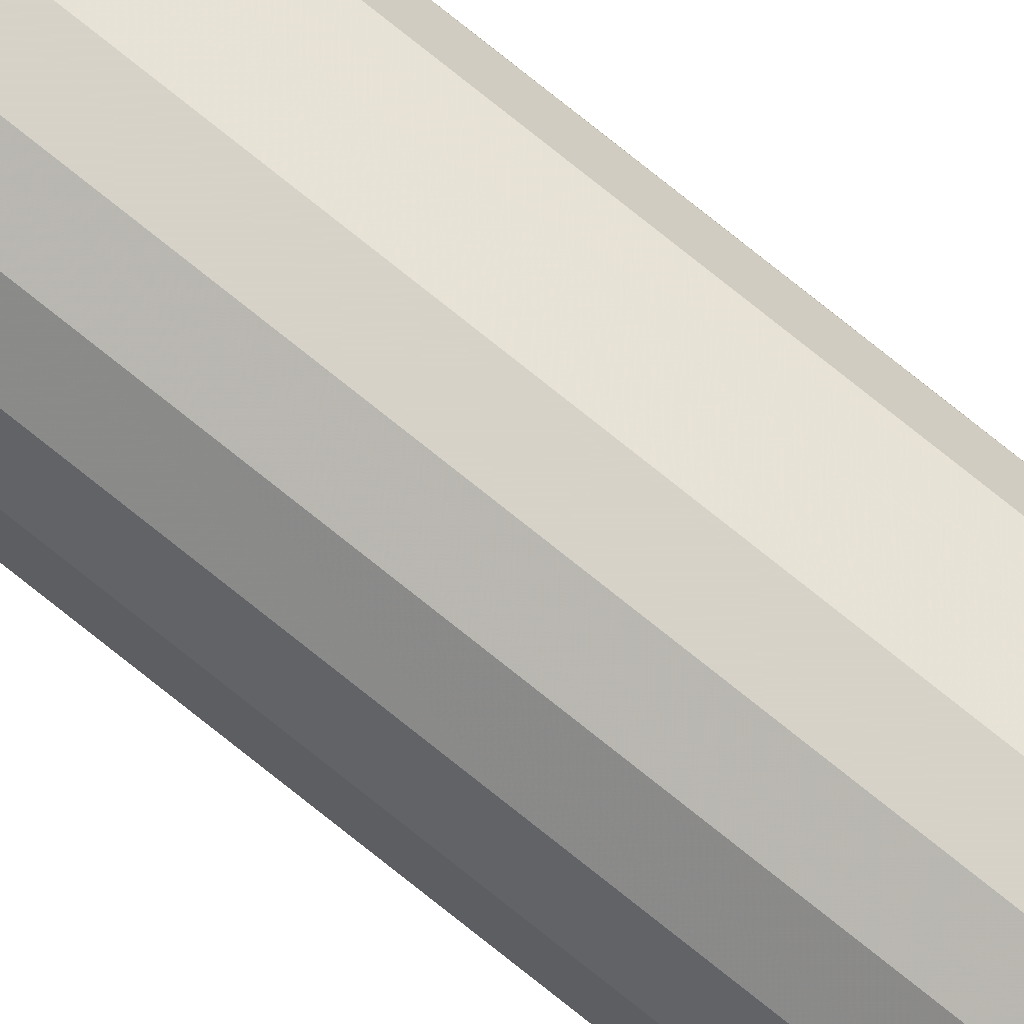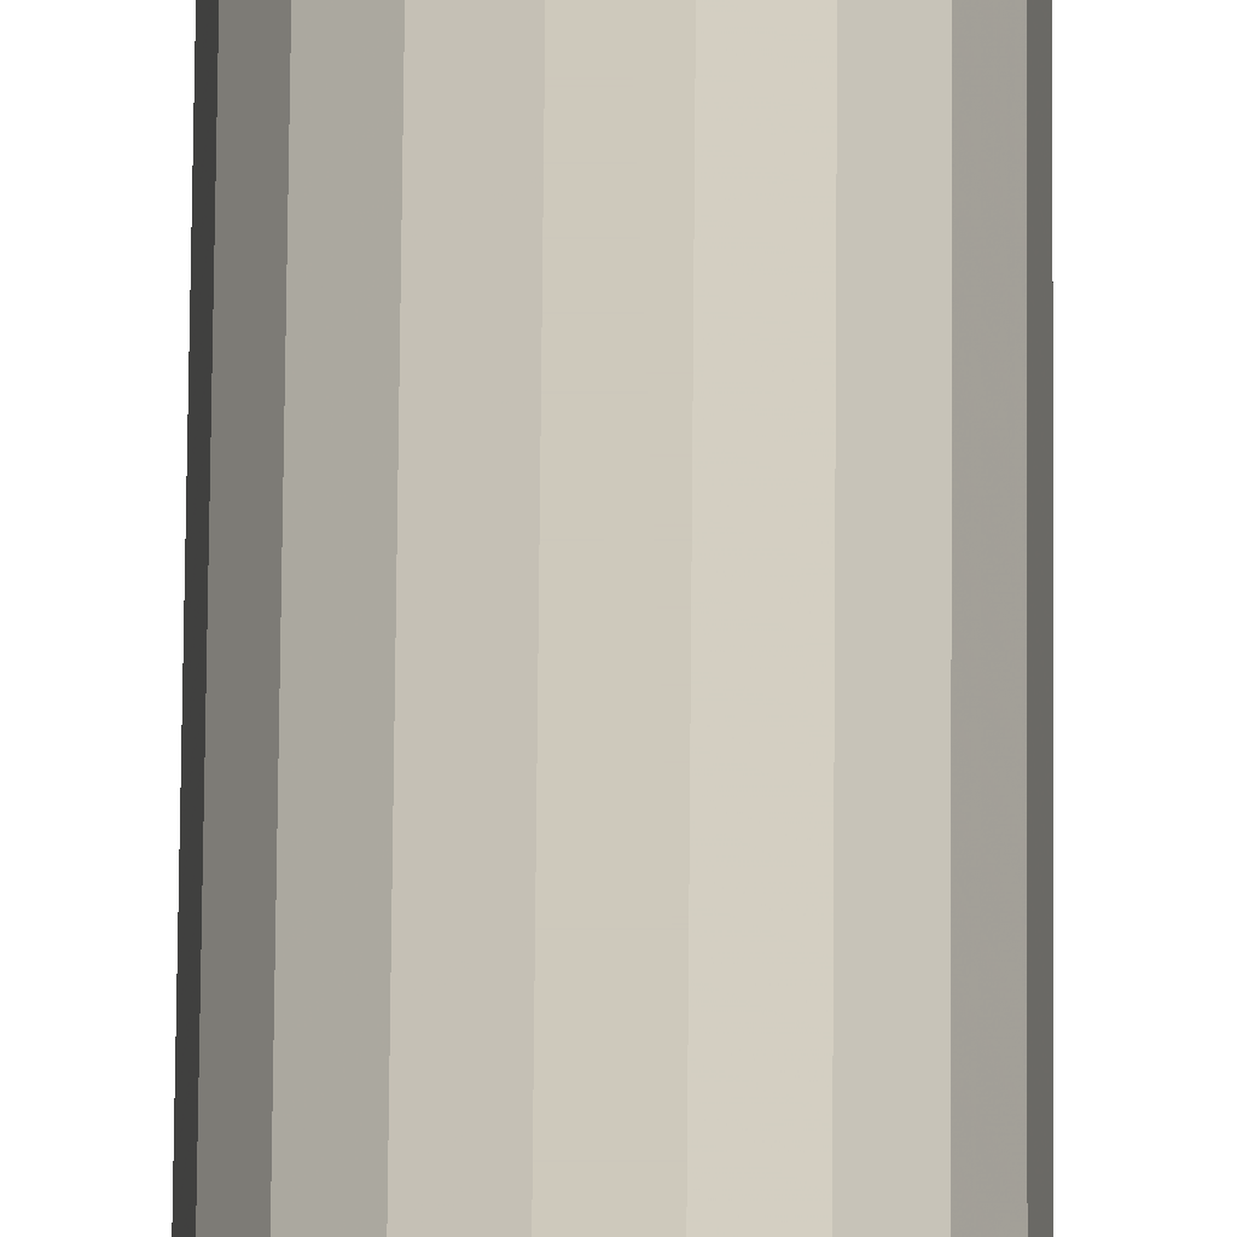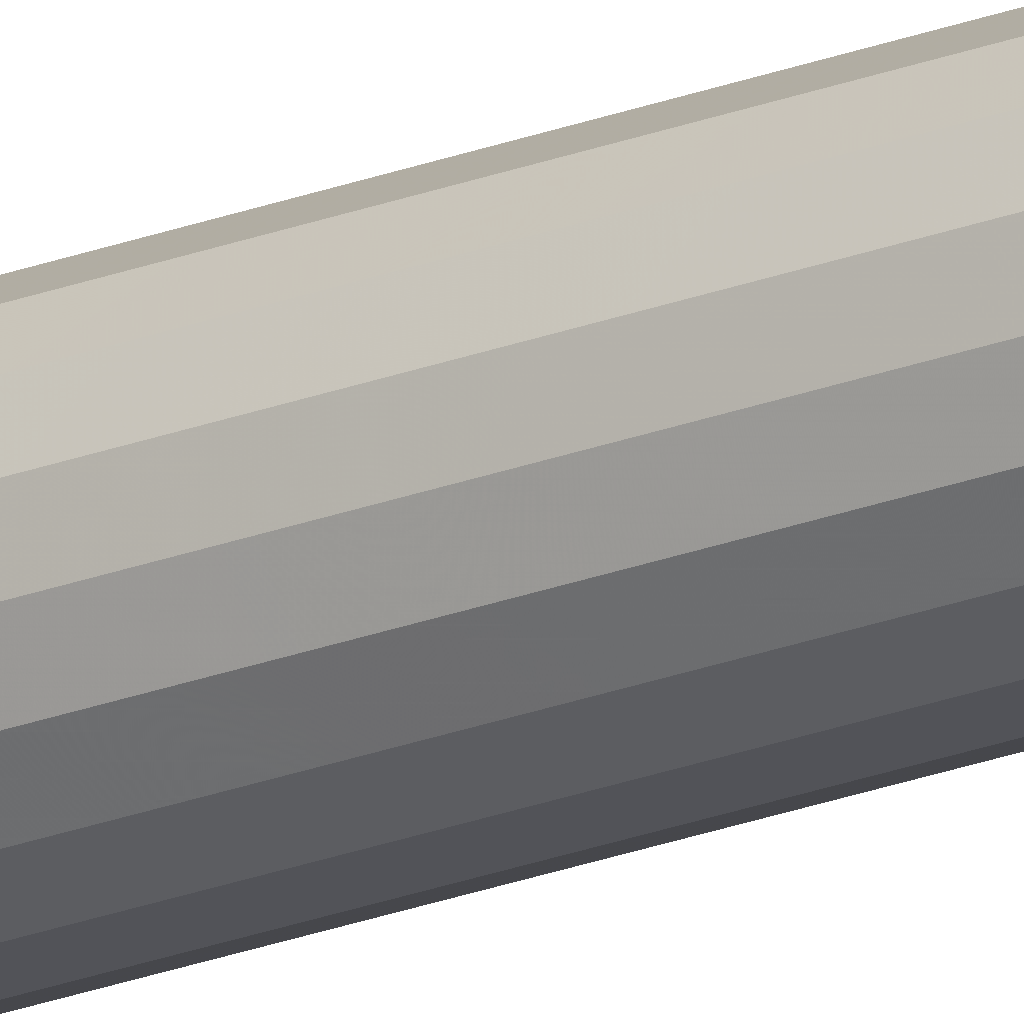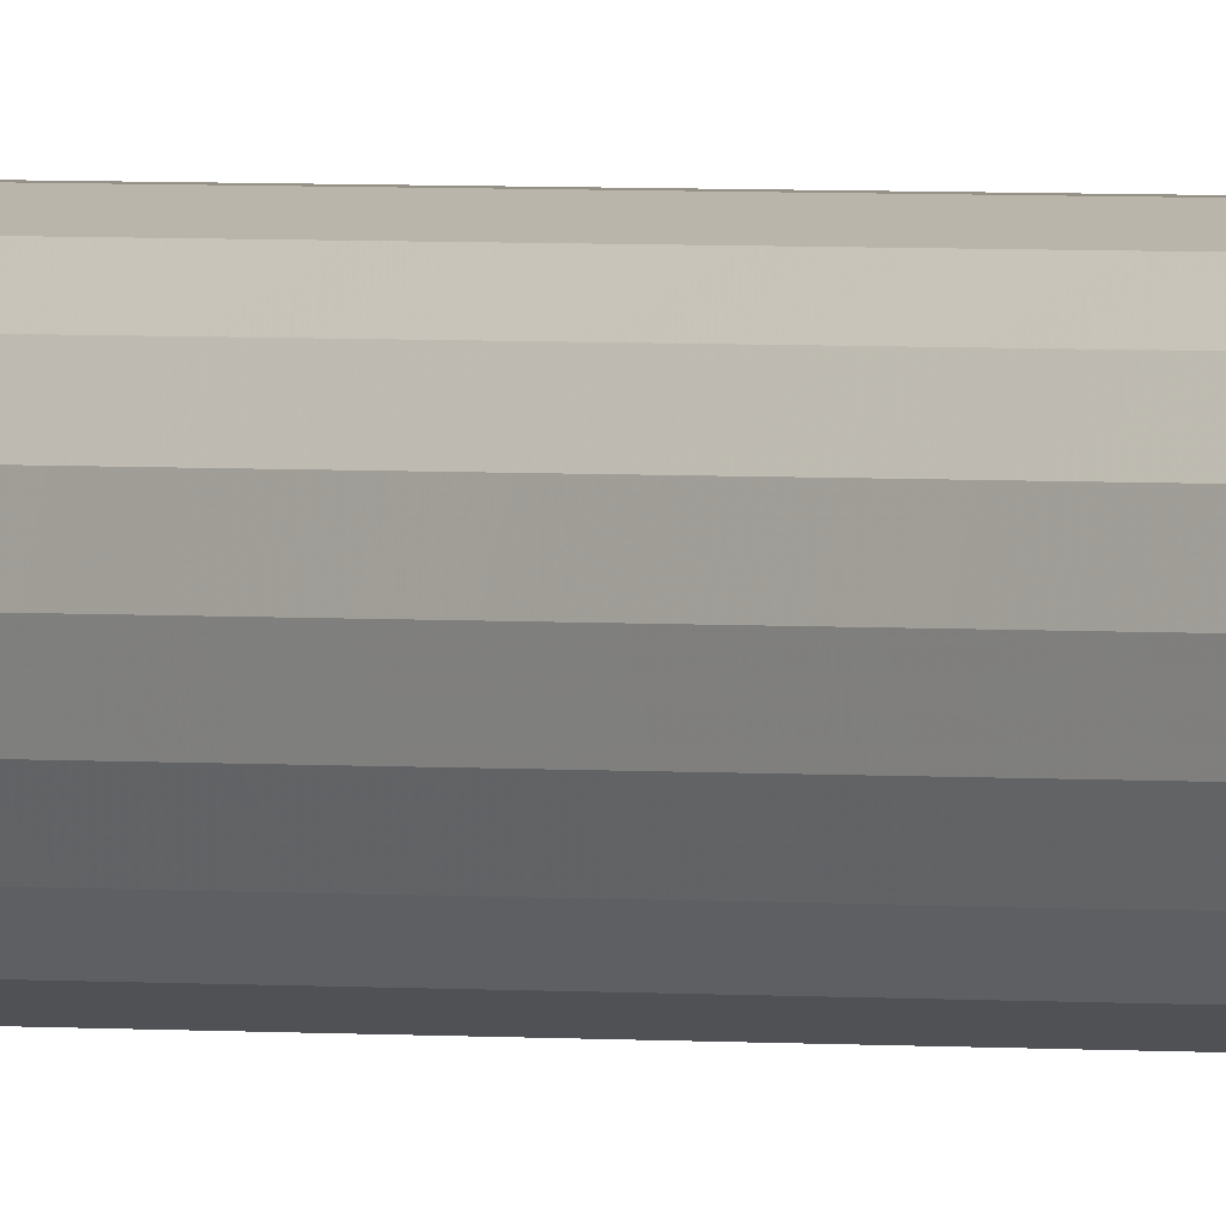
<metadata>
{"format":"obj","ext":"obj","renderer":"f3d","projection":"perspective","resolution":1024,"background":"white","views":[{"elev":77.6,"azim":-51.4,"up":"+Y"},{"elev":22.3,"azim":-179.8,"up":"+Y"},{"elev":-22.6,"azim":124.0,"up":"+Y"},{"elev":0.9,"azim":137.2,"up":"+Y"}]}
</metadata>
<code>
v -0.1888 0.7039 0.3371
v -0.1874 0.705 0.3371
v -0.1866 0.7065 0.3371
v -0.1863 0.7082 0.4586
v -0.1866 0.7099 0.4586
v -0.1874 0.7113 0.4586
v -0.1888 0.7124 0.4586
v -0.1904 0.713 0.4586
v -0.1921 0.713 0.4586
v -0.1937 0.7124 0.4586
v -0.195 0.7113 0.4586
v -0.1958 0.7099 0.4586
v -0.1961 0.7082 0.4586
v -0.1958 0.7065 0.4586
v -0.195 0.705 0.4586
v -0.1937 0.7039 0.4586
v -0.1921 0.7033 0.4586
v -0.1904 0.7033 0.4586
v -0.1888 0.7039 0.4586
v -0.1874 0.705 0.4586
v -0.1866 0.7065 0.4586
v -0.1863 0.7082 0.5801
v -0.1866 0.7099 0.5801
v -0.1874 0.7113 0.5801
v -0.1888 0.7124 0.5801
v -0.1904 0.713 0.5801
v -0.1921 0.713 0.5801
v -0.1937 0.7124 0.5801
v -0.195 0.7113 0.5801
v -0.1958 0.7099 0.5801
v -0.1961 0.7082 0.5801
v -0.1958 0.7065 0.5801
v -0.195 0.705 0.5801
v -0.1937 0.7039 0.5801
v -0.1921 0.7033 0.5801
v -0.1904 0.7033 0.5801
v -0.1888 0.7039 0.5801
v -0.1874 0.705 0.5801
v -0.1866 0.7065 0.5801
v -0.1863 0.7082 0.7016
v -0.1866 0.7099 0.7016
v -0.1874 0.7113 0.7016
v -0.1888 0.7124 0.7016
v -0.1904 0.713 0.7016
v -0.1921 0.713 0.7016
v -0.1937 0.7124 0.7016
v -0.195 0.7113 0.7016
v -0.1958 0.7099 0.7016
v -0.1961 0.7082 0.7016
v -0.1958 0.7065 0.7016
v -0.195 0.705 0.7016
v -0.1937 0.7039 0.7016
v -0.1921 0.7033 0.7016
v -0.1904 0.7033 0.7016
v -0.1888 0.7039 0.7016
v -0.1874 0.705 0.7016
v -0.1866 0.7065 0.7016
v -0.1912 0.7082 0.7016
v -0.1912 0.7082 0.09407
v -0.1863 0.7082 0.09407
v -0.1866 0.7099 0.09407
v -0.1874 0.7113 0.09407
v -0.1888 0.7124 0.09407
v -0.1904 0.713 0.09407
v -0.1921 0.713 0.09407
v -0.1937 0.7124 0.09407
v -0.195 0.7113 0.09407
v -0.1958 0.7099 0.09407
v -0.1961 0.7082 0.09407
v -0.1958 0.7065 0.09407
v -0.195 0.705 0.09407
v -0.1937 0.7039 0.09407
v -0.1921 0.7033 0.09407
v -0.1904 0.7033 0.09407
v -0.1888 0.7039 0.09407
v -0.1874 0.705 0.09407
v -0.1866 0.7065 0.09407
v -0.1863 0.7082 0.2156
v -0.1866 0.7099 0.2156
v -0.1874 0.7113 0.2156
v -0.1888 0.7124 0.2156
v -0.1904 0.713 0.2156
v -0.1921 0.713 0.2156
v -0.1937 0.7124 0.2156
v -0.195 0.7113 0.2156
v -0.1958 0.7099 0.2156
v -0.1961 0.7082 0.2156
v -0.1958 0.7065 0.2156
v -0.195 0.705 0.2156
v -0.1937 0.7039 0.2156
v -0.1921 0.7033 0.2156
v -0.1904 0.7033 0.2156
v -0.1888 0.7039 0.2156
v -0.1874 0.705 0.2156
v -0.1866 0.7065 0.2156
v -0.1863 0.7082 0.3371
v -0.1866 0.7099 0.3371
v -0.1874 0.7113 0.3371
v -0.1888 0.7124 0.3371
v -0.1904 0.713 0.3371
v -0.1921 0.713 0.3371
v -0.1937 0.7124 0.3371
v -0.195 0.7113 0.3371
v -0.1958 0.7099 0.3371
v -0.1961 0.7082 0.3371
v -0.1958 0.7065 0.3371
v -0.195 0.705 0.3371
v -0.1937 0.7039 0.3371
v -0.1921 0.7033 0.3371
v -0.1904 0.7033 0.3371
f 57 40 58
f 56 57 58
f 55 56 58
f 54 55 58
f 53 54 58
f 52 53 58
f 51 52 58
f 50 51 58
f 49 50 58
f 48 49 58
f 47 48 58
f 46 47 58
f 45 46 58
f 44 45 58
f 43 44 58
f 42 43 58
f 41 42 58
f 40 41 58
f 22 40 39
f 40 57 39
f 39 57 38
f 57 56 38
f 38 56 37
f 56 55 37
f 37 55 36
f 55 54 36
f 36 54 35
f 54 53 35
f 35 53 34
f 53 52 34
f 34 52 33
f 52 51 33
f 33 51 32
f 51 50 32
f 32 50 31
f 50 49 31
f 31 49 30
f 49 48 30
f 30 48 29
f 48 47 29
f 29 47 28
f 47 46 28
f 28 46 27
f 46 45 27
f 27 45 26
f 45 44 26
f 26 44 25
f 44 43 25
f 25 43 24
f 43 42 24
f 24 42 23
f 42 41 23
f 23 41 22
f 41 40 22
f 4 22 21
f 22 39 21
f 21 39 20
f 39 38 20
f 20 38 19
f 38 37 19
f 19 37 18
f 37 36 18
f 18 36 17
f 36 35 17
f 17 35 16
f 35 34 16
f 16 34 15
f 34 33 15
f 15 33 14
f 33 32 14
f 14 32 13
f 32 31 13
f 13 31 12
f 31 30 12
f 12 30 11
f 30 29 11
f 11 29 10
f 29 28 10
f 10 28 9
f 28 27 9
f 9 27 8
f 27 26 8
f 8 26 7
f 26 25 7
f 7 25 6
f 25 24 6
f 6 24 5
f 24 23 5
f 5 23 4
f 23 22 4
f 96 4 3
f 4 21 3
f 3 21 2
f 21 20 2
f 2 20 1
f 20 19 1
f 1 19 110
f 19 18 110
f 110 18 109
f 18 17 109
f 109 17 108
f 17 16 108
f 108 16 107
f 16 15 107
f 107 15 106
f 15 14 106
f 106 14 105
f 14 13 105
f 105 13 104
f 13 12 104
f 104 12 103
f 12 11 103
f 103 11 102
f 11 10 102
f 102 10 101
f 10 9 101
f 101 9 100
f 9 8 100
f 100 8 99
f 8 7 99
f 99 7 98
f 7 6 98
f 98 6 97
f 6 5 97
f 97 5 96
f 5 4 96
f 78 96 95
f 96 3 95
f 95 3 94
f 3 2 94
f 94 2 93
f 2 1 93
f 93 1 92
f 1 110 92
f 92 110 91
f 110 109 91
f 91 109 90
f 109 108 90
f 90 108 89
f 108 107 89
f 89 107 88
f 107 106 88
f 88 106 87
f 106 105 87
f 87 105 86
f 105 104 86
f 86 104 85
f 104 103 85
f 85 103 84
f 103 102 84
f 84 102 83
f 102 101 83
f 83 101 82
f 101 100 82
f 82 100 81
f 100 99 81
f 81 99 80
f 99 98 80
f 80 98 79
f 98 97 79
f 79 97 78
f 97 96 78
f 60 78 77
f 78 95 77
f 77 95 76
f 95 94 76
f 76 94 75
f 94 93 75
f 75 93 74
f 93 92 74
f 74 92 73
f 92 91 73
f 73 91 72
f 91 90 72
f 72 90 71
f 90 89 71
f 71 89 70
f 89 88 70
f 70 88 69
f 88 87 69
f 69 87 68
f 87 86 68
f 68 86 67
f 86 85 67
f 67 85 66
f 85 84 66
f 66 84 65
f 84 83 65
f 65 83 64
f 83 82 64
f 64 82 63
f 82 81 63
f 63 81 62
f 81 80 62
f 62 80 61
f 80 79 61
f 61 79 60
f 79 78 60
f 60 77 59
f 77 76 59
f 76 75 59
f 75 74 59
f 74 73 59
f 73 72 59
f 72 71 59
f 71 70 59
f 70 69 59
f 69 68 59
f 68 67 59
f 67 66 59
f 66 65 59
f 65 64 59
f 64 63 59
f 63 62 59
f 62 61 59
f 61 60 59

</code>
